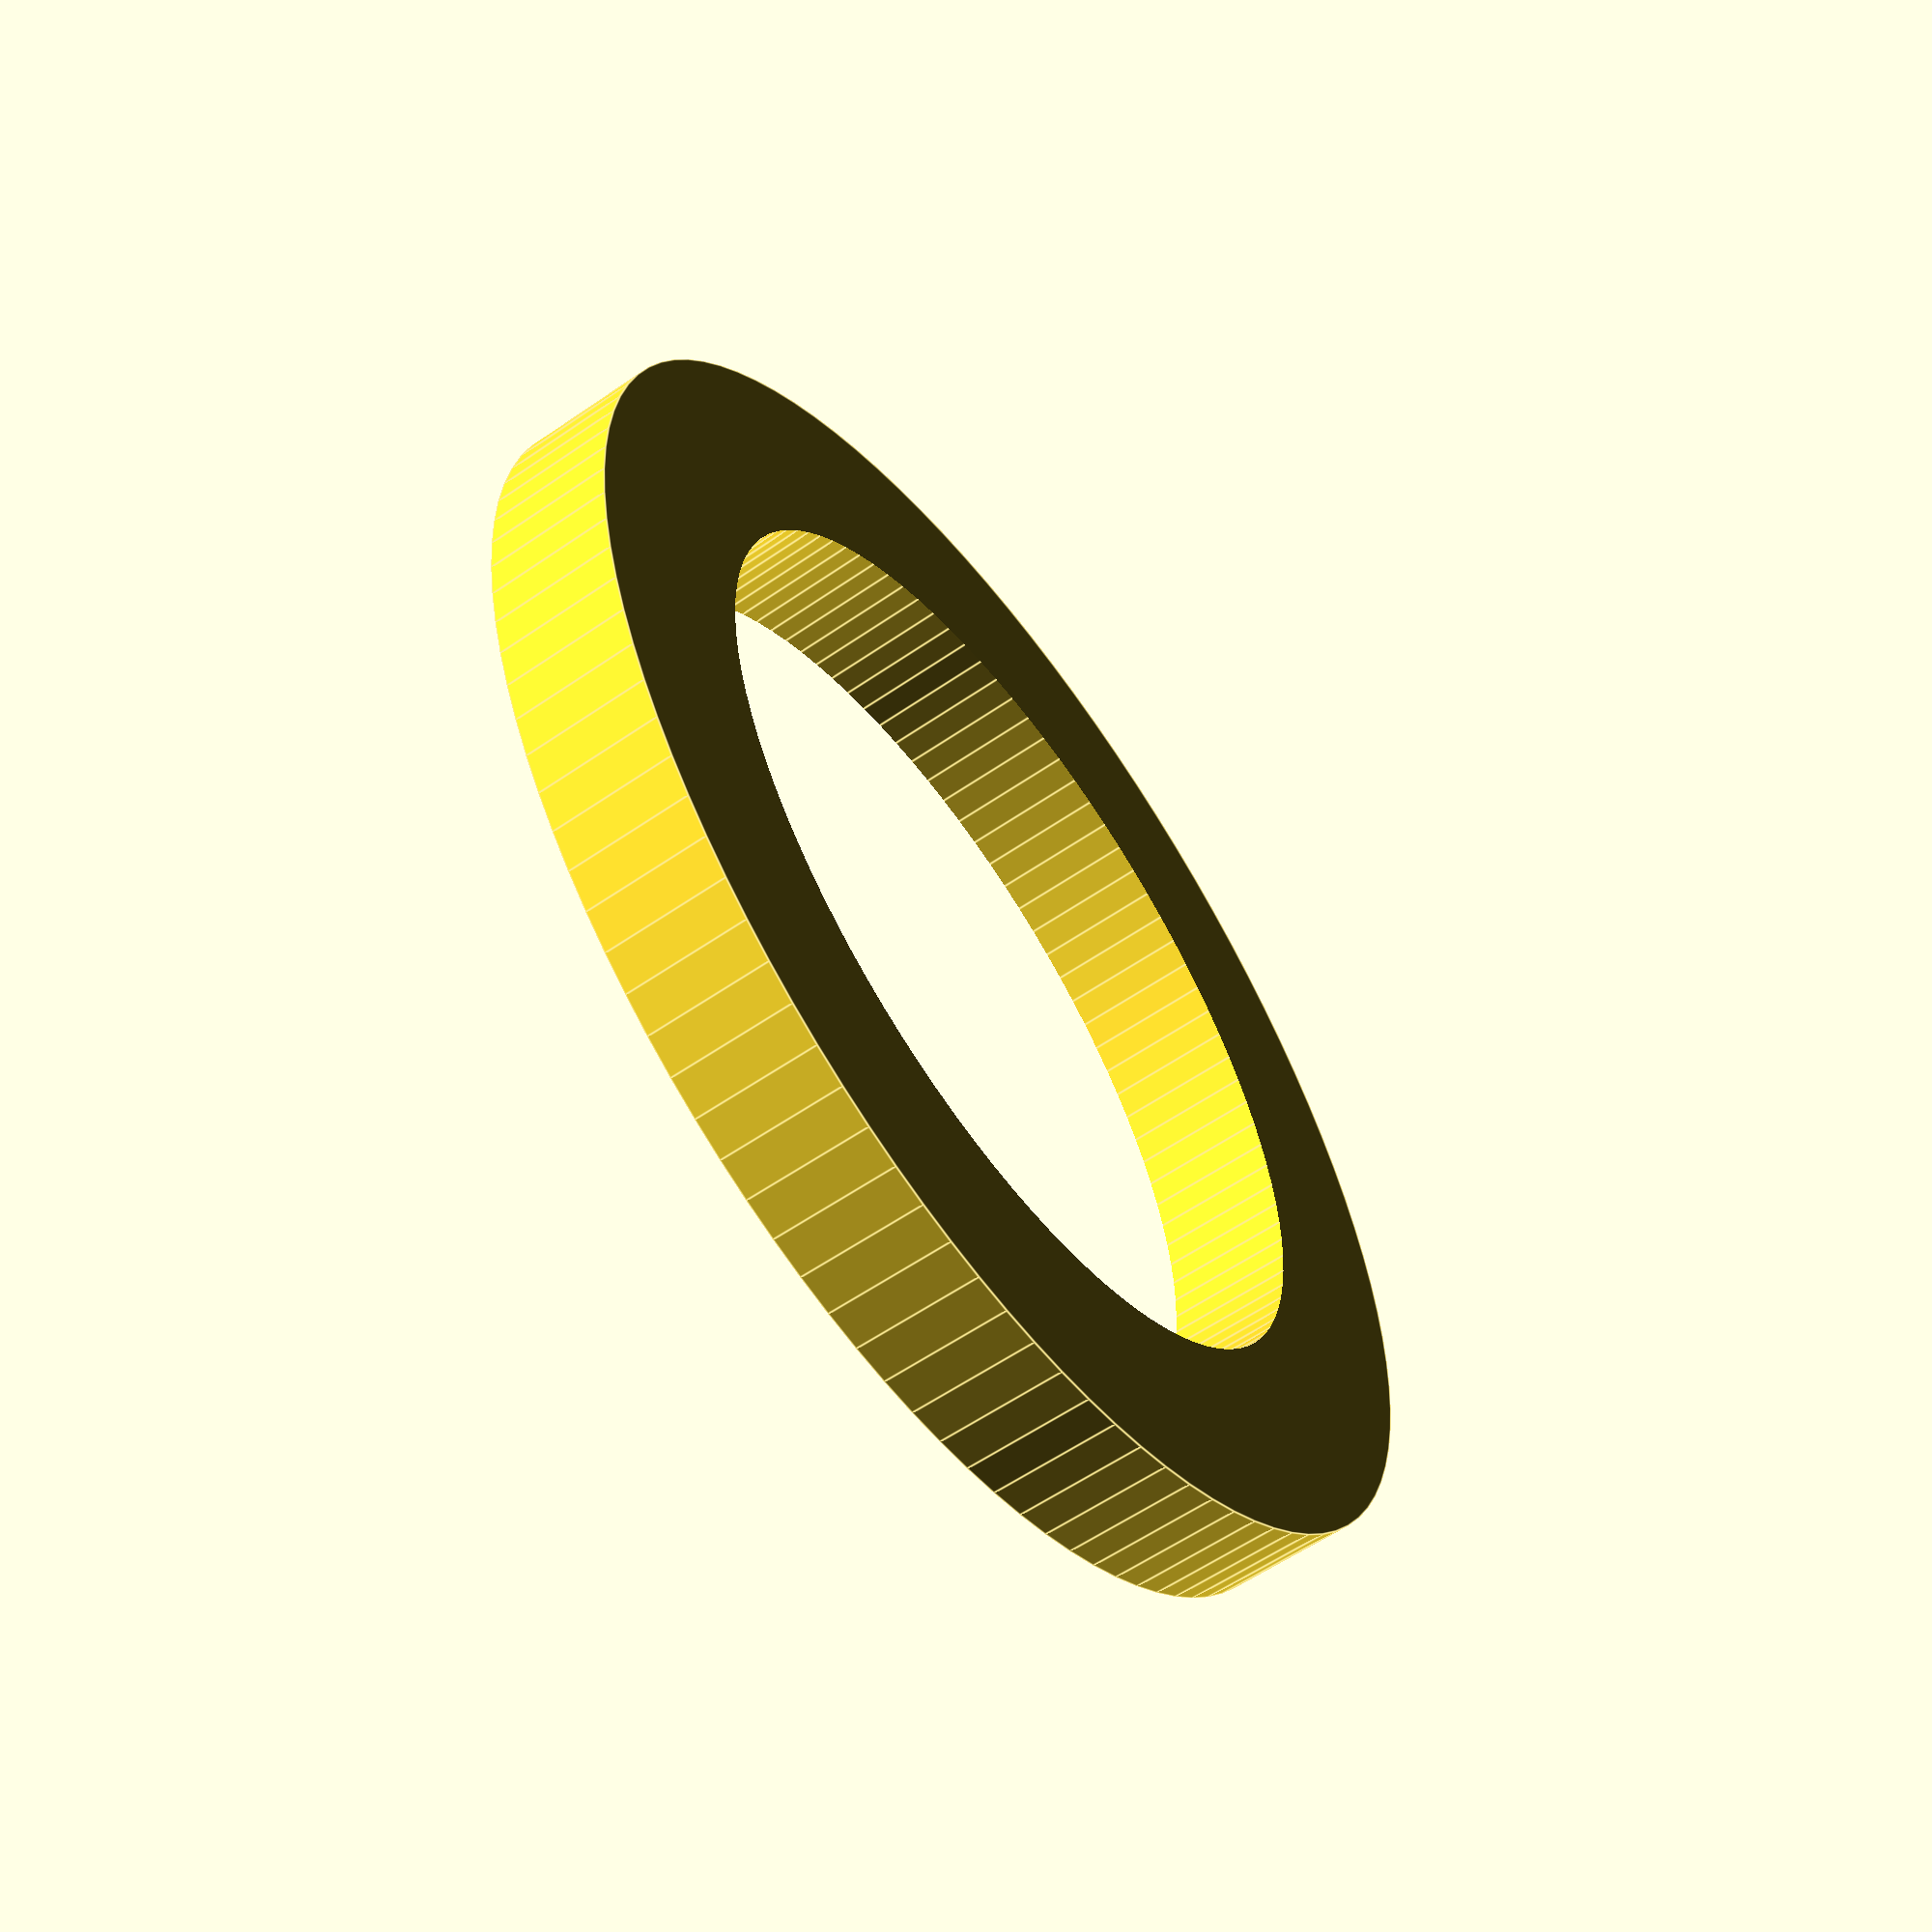
<openscad>
/*
    By Toke 2017-06-13
    Public domain
*/

outer_diam = 10;
inner_diam = 7;
height = 2;
fn = 100;

/*
    Circular spacer
*/
module spacer(height, outer, inner, fn=100) {
    
    // prevent undersizing (inner vs outer polygon)
    // See: https://en.wikibooks.org/wiki/OpenSCAD_User_Manual/undersized_circular_objects
    fudge = 1/cos(180/fn); // circumscribed

    difference() {
        cylinder(height, outer, outer, $fn=fn);
        
        translate([0, 0, -0.1])
        cylinder(height + 0.2, inner * fudge, inner * fudge, $fn=fn);
    }
}

spacer(height, outer_diam, inner_diam, fn);

</openscad>
<views>
elev=237.7 azim=265.5 roll=234.2 proj=p view=edges
</views>
